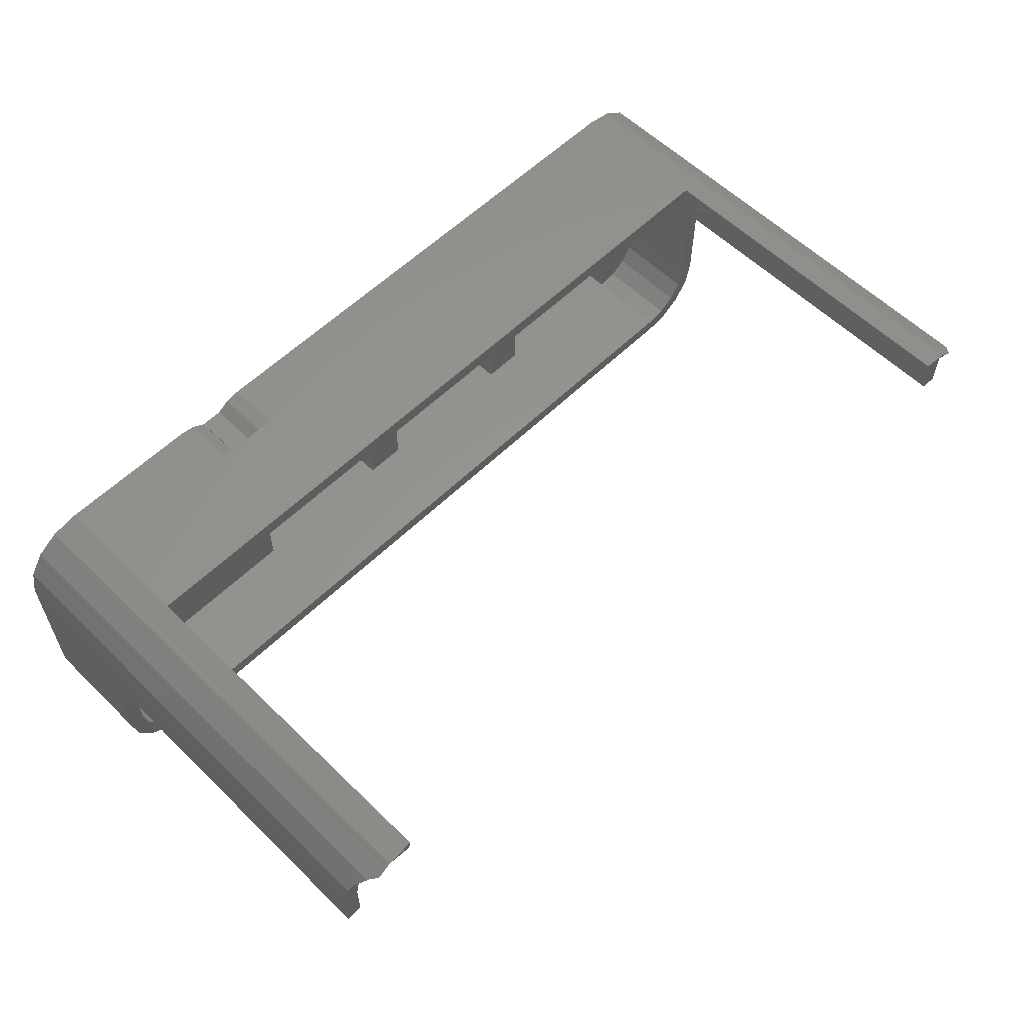
<metadata>
{"format":"stl","ext":"stl","renderer":"f3d","projection":"perspective","resolution":1024,"background":"white","views":[{"elev":58.5,"azim":135.0,"up":"+Y"}]}
</metadata>
<code>
# stl→obj: 448 verts, 727 faces
v -3.25 -1.967 1.954
v -3.25 -1.967 1.96
v -3.256 -2 1.96
v -3.163 -1.837 1.916
v -3.163 -1.837 1.96
v -3.18 -1.862 1.933
v -2.88 -1.72 1.816
v -2.88 -1.72 1.96
v -3.009 -1.746 1.854
v -3.376 -2 1.96
v -3.36 -1.921 1.96
v -3.36 -1.921 1.944
v -3.321 -1.862 1.933
v -3.248 -1.752 1.96
v -3.248 -1.752 1.859
v -3.183 -1.709 1.8
v -3.033 -1.75 1.858
v -3.238 -1.746 1.854
v -3.079 -1.64 1.8
v -2.88 -1.6 1.8
v -2.88 -3.28 5.56
v -3.4 -3.28 5.56
v -3.36 -3.479 5.56
v -3.248 -3.648 5.56
v -3.079 -3.76 5.56
v -2.88 -3.8 5.56
v -2.88 -3.68 5.32
v -3.033 -3.65 5.32
v -2.88 -3.28 5.32
v -3.163 -3.563 5.32
v -3.25 -3.433 5.32
v -3.28 -3.28 5.32
v -2.88 -1.6 5.56
v -3.079 -1.64 5.56
v -2.88 -2.12 5.56
v -3.248 -1.752 5.56
v -3.36 -1.921 5.56
v -3.4 -2.12 5.56
v -2.88 -2.12 5.32
v -3.28 -2.12 5.32
v -3.25 -1.967 5.32
v -3.163 -1.837 5.32
v -3.033 -1.75 5.32
v -2.88 -1.72 5.32
v 3.079 -1.64 1.8
v 2.88 -1.72 1.816
v 2.88 -1.6 1.8
v 3.009 -1.746 1.854
v 3.183 -1.709 1.8
v 3.033 -1.75 1.858
v 3.238 -1.746 1.854
v 3.248 -1.752 1.859
v 3.248 -1.752 1.96
v 3.321 -1.862 1.933
v 3.36 -1.921 1.944
v 3.36 -1.921 1.96
v 3.376 -2 1.96
v 2.88 -1.72 1.96
v 3.18 -1.862 1.933
v 3.163 -1.837 1.96
v 3.163 -1.837 1.916
v 3.256 -2 1.96
v 3.25 -1.967 1.96
v 3.25 -1.967 1.954
v 2.88 -3.8 5.56
v 3.079 -3.76 5.56
v 2.88 -3.28 5.56
v 3.248 -3.648 5.56
v 3.36 -3.479 5.56
v 3.4 -3.28 5.56
v 2.88 -3.28 5.32
v 3.28 -3.28 5.32
v 3.25 -3.433 5.32
v 3.163 -3.563 5.32
v 3.033 -3.65 5.32
v 2.88 -3.68 5.32
v 2.88 -2.12 5.56
v 3.4 -2.12 5.56
v 3.36 -1.921 5.56
v 3.248 -1.752 5.56
v 3.079 -1.64 5.56
v 2.88 -1.6 5.56
v 2.88 -1.72 5.32
v 3.033 -1.75 5.32
v 2.88 -2.12 5.32
v 3.163 -1.837 5.32
v 3.25 -1.967 5.32
v 3.28 -2.12 5.32
v 1.24 -3.8 5.56
v 1.347 -3.779 5.56
v 1.438 -3.718 5.56
v 1.602 -3.718 5.56
v 1.693 -3.779 5.56
v 1.8 -3.8 5.56
v 1.438 -1.682 5.56
v 1.347 -1.621 5.56
v 1.24 -1.6 5.56
v 1.8 -1.6 5.56
v 1.693 -1.621 5.56
v 1.602 -1.682 5.56
v -2.22 -3.78 5.16
v -2.28 -3.78 5.14
v -2.26 -3.78 5.08
v -2.38 -3.78 5.16
v -2.34 -3.78 5.08
v -2.32 -3.78 5.14
v -2.3 -3.78 5.24
v -2.26 -3.78 5.32
v -2.34 -3.78 5.32
v -0.86 -3.78 5.18
v -0.8 -3.78 5.16
v -0.8 -3.78 5.2
v -0.76 -3.78 5.2
v -0.72 -3.78 5.18
v -0.7 -3.78 5.2
v -0.72 -3.78 5
v -0.68 -3.78 5.04
v -0.74 -3.78 5.04
v 0.7 -3.78 5.32
v 0.66 -3.78 5.28
v 0.72 -3.78 5.28
v 0.72 -3.78 5.04
v 0.66 -3.78 5.04
v 0.7 -3.78 5
v -0.84 -3.78 5.32
v -0.8 -3.78 5.3
v -0.82 -3.78 5.32
v 1.98 -3.78 5.04
v 1.92 -3.78 5.04
v 1.96 -3.78 5
v 2.24 -3.78 5.28
v 2.2 -3.78 5.32
v 2.18 -3.78 5.28
v 2.18 -3.78 5.18
v 2.22 -3.78 5.14
v 2.24 -3.78 5.18
v 2.36 -3.78 5.14
v 2.32 -3.78 5.18
v 2.3 -3.78 5.14
v 2.3 -3.78 5.04
v 2.3 -3.78 5
v 2.36 -3.78 5.04
v 2.48 -3.78 5.16
v 2.48 -3.78 5.2
v 2.42 -3.78 5.18
v 2.44 -3.78 5.32
v 2.48 -3.78 5.3
v 2.46 -3.78 5.32
v 2.54 -3.78 5.04
v 2.56 -3.78 5
v 2.6 -3.78 5.04
v 2.52 -3.78 5.2
v 2.56 -3.78 5.18
v 2.58 -3.78 5.2
v 2.54 -3.78 5.16
v 1.92 -3.8 5.04
v 1.92 -3.8 5
v 1.96 -3.8 5
v 2.08 -3.8 5
v 2.06 -3.8 5.04
v 2.04 -3.8 5
v 2.46 -3.8 5.32
v 2.48 -3.8 5.3
v 2.5 -3.8 5.32
v 2.56 -3.8 5
v 2.6 -3.8 5
v 2.6 -3.8 5.04
v 2.58 -3.8 5.3
v 2.6 -3.8 5.32
v 2.56 -3.8 5.32
v 2.2 -3.8 5.32
v 2.12 -3.8 5.32
v 2.18 -3.8 5.28
v 2.34 -3.8 5.28
v 2.32 -3.8 5.18
v 2.36 -3.8 5.14
v 2.6 -3.8 5.14
v 2.58 -3.8 5.2
v 2.56 -3.8 5.18
v 0.82 -3.8 5.28
v 0.84 -3.8 5.32
v 0.82 -3.8 5.32
v 0.82 -3.8 5.04
v 0.82 -3.8 5
v 0.84 -3.8 5
v 0.66 -3.8 5.04
v 0.64 -3.8 5
v 0.7 -3.8 5
v 0.7 -3.8 5.32
v 0.64 -3.8 5.32
v 0.66 -3.8 5.28
v -0.88 -3.8 5.32
v -0.86 -3.8 5.3
v -0.84 -3.8 5.32
v -0.68 -3.8 5.14
v -0.7 -3.8 5.2
v -0.72 -3.8 5.18
v -0.72 -3.8 5.32
v -0.7 -3.8 5.28
v -0.68 -3.8 5.32
v -0.82 -3.8 5.32
v -0.8 -3.8 5.3
v -0.78 -3.8 5.32
v -0.68 -3.8 5
v -0.68 -3.8 5.04
v -0.72 -3.8 5
v -2.28 -3.8 5.14
v -2.3 -3.8 5.24
v -2.32 -3.8 5.14
v -3.28 -3.28 4.68
v -3.28 -2.44 4.68
v -3.4 -2.44 1.96
v -3.4 -2.44 4.68
v -3.4 -2.12 1.96
v -3.4 -3.28 4.68
v -3.28 -2.12 1.96
v -3.28 -2.44 1.96
v -3.033 -1.75 1.96
v -3.079 -1.64 1.96
v -2.88 -1.6 1.96
v -2.88 -1.6 4.44
v -2.88 -1.72 4.44
v -3.36 -3.479 4.68
v -3.248 -3.648 4.68
v -3.079 -3.76 4.68
v -2.88 -3.8 4.68
v -2.88 -3.68 4.68
v -2.88 -3.76 4.68
v -3.064 -3.723 4.68
v -3.033 -3.65 4.68
v -3.219 -3.619 4.68
v -3.163 -3.563 4.68
v -3.323 -3.464 4.68
v -3.25 -3.433 4.68
v -3.36 -3.28 4.68
v 2.88 -1.72 4.44
v 2.88 -1.6 4.44
v 3.4 -2.12 1.96
v 3.28 -2.12 1.96
v 2.88 -1.6 1.96
v 3.079 -1.64 1.96
v 3.033 -1.75 1.96
v 3.28 -2.44 1.96
v 3.28 -2.44 4.68
v 3.4 -3.28 4.68
v 3.4 -2.44 4.68
v 3.4 -2.44 1.96
v 3.28 -3.28 4.68
v 2.88 -3.8 4.68
v 3.079 -3.76 4.68
v 3.248 -3.648 4.68
v 3.36 -3.479 4.68
v 3.36 -3.28 4.68
v 3.323 -3.464 4.68
v 3.25 -3.433 4.68
v 3.219 -3.619 4.68
v 3.163 -3.563 4.68
v 3.064 -3.723 4.68
v 3.033 -3.65 4.68
v 2.88 -3.76 4.68
v 2.88 -3.68 4.68
v -2.88 -3.68 5.56
v -2.88 -2.24 5.32
v -2.88 -2.24 5.56
v -1.68 -3.68 5.56
v -1.68 -3.68 5.32
v -1.68 -2.24 5.56
v -1.68 -2.24 5.32
v -1.36 -3.68 5.56
v -1.36 -3.68 5.32
v -1.36 -2.24 5.32
v -1.36 -2.24 5.56
v -0.16 -3.68 5.56
v -0.16 -3.68 5.32
v -0.16 -2.24 5.56
v -0.16 -2.24 5.32
v 0.16 -3.68 5.56
v 0.16 -3.68 5.32
v 0.16 -2.24 5.32
v 0.16 -2.24 5.56
v 1.36 -3.68 5.56
v 1.36 -3.68 5.32
v 1.36 -2.24 5.56
v 1.36 -2.24 5.32
v 1.68 -3.36 5.56
v 1.68 -3.36 5.32
v 1.68 -2.24 5.32
v 1.68 -2.24 5.56
v 2.88 -3.36 5.56
v 2.88 -3.36 5.32
v 2.88 -2.24 5.56
v 2.88 -2.24 5.32
v 1.24 -3.8 4.76
v 1.347 -3.779 4.76
v 1.438 -3.718 4.76
v 1.602 -3.718 4.76
v 1.693 -3.779 4.76
v 1.8 -3.8 4.76
v 1.438 -1.682 5.16
v 1.347 -1.621 5.16
v 1.24 -1.6 5.16
v 1.8 -1.6 5.16
v 1.693 -1.621 5.16
v 1.602 -1.682 5.16
v 1.8 -2.24 5.56
v 1.8 -1.72 5.56
v 1.24 -1.72 5.56
v 1.24 -2.24 5.56
v 1.602 -3.68 5.56
v 1.438 -3.68 5.56
v 1.8 -3.68 5.56
v 1.598 -3.68 5.56
v 1.598 -3.718 5.56
v 1.442 -3.718 5.56
v 1.442 -3.68 5.56
v 1.24 -3.68 5.56
v 1.438 -1.72 5.56
v 1.602 -1.72 5.56
v 1.598 -1.682 5.56
v 1.598 -1.72 5.56
v 1.442 -1.72 5.56
v 1.442 -1.682 5.56
v 2.88 -3.68 5.56
v 1.24 -3.8 5
v 1.24 -3.8 5.32
v 1.24 -1.6 4.44
v 1.8 -1.6 4.44
v 2.88 -3.8 5
v 2.88 -3.8 5.32
v 1.92 -3.8 5.32
v 1.8 -3.8 5.32
v 1.8 -3.8 5
v -2.44 -3.8 5
v -2.44 -3.8 5.32
v -2.88 -3.8 5.32
v -2.88 -3.8 5
v -0.88 -3.8 5
v -2.16 -3.8 5.32
v -2.16 -3.8 5
v -2.42 -3.78 5
v -2.36 -3.78 5
v -2.24 -3.78 5
v -2.18 -3.78 5
v -0.8 -3.78 5.04
v -0.86 -3.78 5
v -0.8 -3.78 5.28
v -0.86 -3.78 5.3
v -0.76 -3.78 5.28
v -0.78 -3.78 5.32
v -0.68 -3.78 5.14
v -0.74 -3.78 5.16
v 0.82 -3.78 5.32
v 0.82 -3.78 5.28
v 0.82 -3.78 5
v 0.82 -3.78 5.04
v 2.08 -3.78 5
v 2.1 -3.78 5
v 2.12 -3.78 5.04
v 2.06 -3.78 5.04
v 2.34 -3.78 5.28
v 2.34 -3.78 5.32
v 2.42 -3.78 5
v 2.48 -3.78 5.04
v 2.48 -3.78 5.28
v 2.42 -3.78 5.3
v 2.56 -3.78 5.32
v 2.5 -3.78 5.32
v 2.58 -3.78 5.3
v 2.52 -3.78 5.28
v 2.6 -3.78 5.14
v 2.54 -3.78 5.14
v 2.12 -3.8 5.04
v 2.18 -3.8 5.18
v 2.1 -3.8 5
v 2.18 -3.8 5
v 2.18 -3.8 5.04
v 2.42 -3.8 5.04
v 2.36 -3.8 5.04
v 2.3 -3.8 5
v 2.42 -3.8 5
v 2.42 -3.8 5.18
v 2.44 -3.8 5.32
v 2.34 -3.8 5.32
v 2.42 -3.8 5.3
v 2.24 -3.8 5.18
v 2.24 -3.8 5.28
v 2.3 -3.8 5.04
v 2.3 -3.8 5.14
v 2.22 -3.8 5.14
v -0.86 -3.8 5
v -2.42 -3.8 5
v -2.34 -3.8 5.32
v -2.24 -3.8 5
v -2.26 -3.8 5.08
v -2.34 -3.8 5.08
v -2.36 -3.8 5
v -2.26 -3.8 5.32
v -2.18 -3.8 5
v 1.98 -3.8 5.04
v 1.8 -3.72 4.76
v 1.24 -3.72 4.76
v 1.24 -1.68 5.16
v 1.8 -1.68 5.16
v 1.436 -3.718 4.76
v 1.6 -3.718 4.76
v 1.6 -3.718 5.56
v 1.436 -3.718 5.56
v 1.436 -1.682 5.56
v 1.6 -1.682 5.56
v 1.6 -1.682 5.16
v 1.436 -1.682 5.16
v 1.8 -3.8 4.68
v 1.8 -3.68 4.68
v 1.24 -3.8 4.68
v 1.24 -3.68 4.68
v -0.7 -3.78 5.28
v -0.72 -3.78 5.32
v 1.92 -3.78 5.32
v 1.98 -3.78 5.32
v 2.06 -3.78 5.32
v 2.12 -3.78 5.32
v 2.04 -3.78 5
v 2.18 -3.78 5
v 2.18 -3.78 5.04
v 2.06 -3.8 5.32
v 1.98 -3.8 5.32
v 2.48 -3.8 5.2
v 2.52 -3.8 5.2
v 2.52 -3.8 5.28
v 2.48 -3.8 5.28
v 2.48 -3.8 5.04
v 2.54 -3.8 5.04
v 2.54 -3.8 5.16
v 2.48 -3.8 5.16
v 0.72 -3.8 5.04
v 0.72 -3.8 5.28
v -0.76 -3.8 5.2
v -0.76 -3.8 5.28
v -0.8 -3.8 5.28
v -0.8 -3.8 5.2
v -0.74 -3.8 5.04
v -0.74 -3.8 5.16
v -0.8 -3.8 5.16
v -0.8 -3.8 5.04
v -2.38 -3.8 5.16
v -2.22 -3.8 5.16
v -0.86 -3.8 5.18
v 2.54 -3.8 5.14
f 1 2 3
f 4 5 6
f 7 8 9
f 10 11 12
f 13 14 15
f 16 17 18
f 9 17 16
f 19 9 16
f 7 9 19
f 20 7 19
f 21 22 23
f 21 23 24
f 21 24 25
f 21 25 26
f 27 28 29
f 28 30 29
f 30 31 29
f 31 32 29
f 33 34 35
f 34 36 35
f 36 37 35
f 37 38 35
f 39 40 41
f 39 41 42
f 39 42 43
f 39 43 44
f 45 46 47
f 45 48 46
f 49 48 45
f 49 50 48
f 51 50 49
f 52 53 54
f 55 56 57
f 48 58 46
f 59 60 61
f 62 63 64
f 65 66 67
f 66 68 67
f 68 69 67
f 69 70 67
f 71 72 73
f 71 73 74
f 71 74 75
f 71 75 76
f 77 78 79
f 77 79 80
f 77 80 81
f 77 81 82
f 83 84 85
f 84 86 85
f 86 87 85
f 87 88 85
f 89 90 91
f 92 93 94
f 95 96 97
f 98 99 100
f 101 102 103
f 104 105 106
f 107 108 109
f 110 111 112
f 113 114 115
f 116 117 118
f 119 120 121
f 122 123 124
f 125 126 127
f 128 129 130
f 131 132 133
f 134 135 136
f 137 138 139
f 140 141 142
f 143 144 145
f 146 147 148
f 149 150 151
f 152 153 154
f 153 152 155
f 156 157 158
f 159 160 161
f 162 163 164
f 165 166 167
f 168 169 170
f 171 172 173
f 174 175 176
f 177 178 179
f 180 181 182
f 183 184 185
f 186 187 188
f 189 190 191
f 192 193 194
f 195 196 197
f 198 199 200
f 201 202 203
f 204 205 206
f 207 208 209
f 210 211 40
f 210 40 32
f 212 213 38
f 212 38 214
f 22 38 213
f 22 213 215
f 216 40 211
f 216 211 217
f 5 2 1
f 5 1 6
f 218 5 4
f 218 4 17
f 8 218 17
f 8 17 9
f 13 12 11
f 13 11 14
f 18 15 14
f 18 14 219
f 16 18 219
f 16 219 19
f 19 219 220
f 19 220 20
f 3 216 214
f 3 214 10
f 1 3 10
f 1 10 12
f 6 1 12
f 6 12 13
f 4 6 13
f 4 13 15
f 17 4 15
f 17 15 18
f 20 221 222
f 20 222 7
f 22 215 223
f 22 223 23
f 23 223 224
f 23 224 24
f 24 224 225
f 24 225 25
f 25 225 226
f 25 226 26
f 227 228 229
f 227 229 230
f 230 229 231
f 230 231 232
f 232 231 233
f 232 233 234
f 234 233 235
f 234 235 210
f 228 226 225
f 228 225 229
f 229 225 224
f 229 224 231
f 231 224 223
f 231 223 233
f 233 223 215
f 233 215 235
f 27 227 230
f 27 230 28
f 28 230 232
f 28 232 30
f 30 232 234
f 30 234 31
f 31 234 210
f 31 210 32
f 33 220 219
f 33 219 34
f 34 219 14
f 34 14 36
f 36 14 11
f 36 11 37
f 37 11 214
f 37 214 38
f 40 216 2
f 40 2 41
f 41 2 5
f 41 5 42
f 42 5 218
f 42 218 43
f 43 218 8
f 43 8 44
f 21 35 38
f 21 38 22
f 211 210 215
f 211 215 213
f 212 214 216
f 212 216 217
f 212 217 211
f 212 211 213
f 39 29 32
f 39 32 40
f 46 236 237
f 46 237 47
f 51 52 61
f 51 61 50
f 52 54 59
f 52 59 61
f 54 55 64
f 54 64 59
f 55 57 62
f 55 62 64
f 57 238 239
f 57 239 62
f 47 240 241
f 47 241 45
f 45 241 51
f 45 51 49
f 241 53 52
f 241 52 51
f 53 56 55
f 53 55 54
f 48 50 242
f 48 242 58
f 50 61 60
f 50 60 242
f 59 64 63
f 59 63 60
f 243 244 88
f 243 88 239
f 245 246 78
f 245 78 70
f 238 78 246
f 238 246 247
f 72 88 244
f 72 244 248
f 65 249 250
f 65 250 66
f 66 250 251
f 66 251 68
f 68 251 252
f 68 252 69
f 69 252 245
f 69 245 70
f 248 253 254
f 248 254 255
f 255 254 256
f 255 256 257
f 257 256 258
f 257 258 259
f 259 258 260
f 259 260 261
f 253 245 252
f 253 252 254
f 254 252 251
f 254 251 256
f 256 251 250
f 256 250 258
f 258 250 249
f 258 249 260
f 72 248 255
f 72 255 73
f 73 255 257
f 73 257 74
f 74 257 259
f 74 259 75
f 75 259 261
f 75 261 76
f 78 238 56
f 78 56 79
f 79 56 53
f 79 53 80
f 80 53 241
f 80 241 81
f 81 241 240
f 81 240 82
f 83 58 242
f 83 242 84
f 84 242 60
f 84 60 86
f 86 60 63
f 86 63 87
f 87 63 239
f 87 239 88
f 70 78 77
f 70 77 67
f 246 245 248
f 246 248 244
f 243 239 238
f 243 238 247
f 246 244 243
f 246 243 247
f 88 72 71
f 88 71 85
f 262 27 263
f 262 263 264
f 265 266 27
f 265 27 262
f 267 268 266
f 267 266 265
f 264 263 268
f 264 268 267
f 269 270 271
f 269 271 272
f 273 274 270
f 273 270 269
f 275 276 274
f 275 274 273
f 272 271 276
f 272 276 275
f 277 278 279
f 277 279 280
f 281 282 278
f 281 278 277
f 283 284 282
f 283 282 281
f 280 279 284
f 280 284 283
f 285 286 287
f 285 287 288
f 289 290 286
f 289 286 285
f 291 292 290
f 291 290 289
f 288 287 292
f 288 292 291
f 89 293 294
f 89 294 90
f 90 294 295
f 90 295 91
f 92 296 297
f 92 297 93
f 93 297 298
f 93 298 94
f 95 299 300
f 95 300 96
f 96 300 301
f 96 301 97
f 98 302 303
f 98 303 99
f 99 303 304
f 99 304 100
f 269 272 267
f 269 267 265
f 277 280 275
f 277 275 273
f 285 288 283
f 285 283 281
f 305 306 307
f 305 307 308
f 92 309 310
f 92 310 91
f 94 311 312
f 94 312 313
f 314 315 316
f 314 316 89
f 95 317 318
f 95 318 100
f 319 320 306
f 319 306 98
f 97 307 321
f 97 321 322
f 281 323 289
f 281 289 285
f 266 268 271
f 266 271 270
f 274 276 279
f 274 279 278
f 282 284 287
f 282 287 286
f 286 290 76
f 286 76 282
f 324 325 181
f 324 181 185
f 326 301 302
f 326 302 327
f 328 329 169
f 328 169 166
f 157 330 331
f 157 331 332
f 333 334 335
f 333 335 336
f 187 190 200
f 187 200 204
f 337 192 338
f 337 338 339
f 340 341 105
f 340 105 104
f 109 104 106
f 109 106 107
f 101 108 107
f 101 107 102
f 101 103 342
f 101 342 343
f 106 105 103
f 106 103 102
f 118 344 345
f 118 345 116
f 344 111 110
f 344 110 345
f 112 346 347
f 112 347 110
f 126 125 347
f 126 347 346
f 348 349 126
f 348 126 346
f 117 350 351
f 117 351 118
f 351 350 114
f 351 114 113
f 112 111 351
f 112 351 113
f 352 119 121
f 352 121 353
f 122 124 354
f 122 354 355
f 356 357 358
f 356 358 359
f 131 360 361
f 131 361 132
f 145 362 363
f 145 363 143
f 150 149 363
f 150 363 362
f 145 144 364
f 145 364 365
f 147 146 365
f 147 365 364
f 366 367 147
f 366 147 368
f 368 147 364
f 368 364 369
f 369 152 154
f 369 154 368
f 370 153 155
f 370 155 371
f 143 155 152
f 143 152 144
f 173 172 372
f 173 372 373
f 372 374 375
f 372 375 376
f 377 378 379
f 377 379 380
f 377 381 176
f 377 176 378
f 382 383 174
f 382 174 384
f 176 381 384
f 176 384 174
f 385 175 174
f 385 174 386
f 387 388 389
f 387 389 376
f 373 372 376
f 373 376 389
f 169 168 178
f 169 178 177
f 185 181 180
f 185 180 183
f 187 186 191
f 187 191 190
f 192 337 390
f 192 390 193
f 199 196 195
f 199 195 200
f 334 333 391
f 334 391 392
f 393 394 395
f 393 395 396
f 397 398 339
f 397 339 338
f 128 359 160
f 128 160 399
f 160 159 356
f 160 356 359
f 400 401 293
f 400 293 298
f 402 403 302
f 402 302 301
f 89 316 262
f 89 262 26
f 89 26 335
f 89 335 325
f 65 323 311
f 65 311 94
f 65 94 331
f 65 331 329
f 292 263 44
f 292 44 83
f 33 264 308
f 33 308 97
f 33 97 326
f 33 326 221
f 98 305 291
f 98 291 82
f 98 82 237
f 98 237 327
f 27 76 261
f 27 261 227
f 404 405 406
f 404 406 407
f 408 409 410
f 408 410 411
f 412 413 261
f 412 261 249
f 412 249 328
f 412 328 332
f 414 415 413
f 414 413 412
f 414 412 298
f 414 298 293
f 226 227 415
f 226 415 414
f 226 414 324
f 226 324 336
f 222 221 237
f 222 237 236
f 222 236 83
f 222 83 44
f 349 348 416
f 349 416 417
f 416 348 113
f 416 113 115
f 123 122 121
f 123 121 120
f 418 129 128
f 418 128 419
f 420 359 358
f 420 358 421
f 359 128 130
f 359 130 422
f 131 133 134
f 131 134 136
f 139 138 136
f 139 136 135
f 140 142 137
f 140 137 139
f 423 141 140
f 423 140 424
f 370 371 149
f 370 149 151
f 160 425 426
f 160 426 399
f 427 428 429
f 427 429 430
f 431 432 433
f 431 433 434
f 435 183 180
f 435 180 436
f 437 438 439
f 437 439 440
f 441 442 443
f 441 443 444
f 340 391 396
f 340 396 341
f 105 341 396
f 105 396 395
f 104 445 391
f 104 391 340
f 392 445 104
f 392 104 109
f 106 209 208
f 106 208 107
f 108 101 446
f 108 446 397
f 102 107 208
f 102 208 207
f 103 394 393
f 103 393 342
f 343 342 393
f 343 393 398
f 343 398 446
f 343 446 101
f 105 395 394
f 105 394 103
f 102 207 209
f 102 209 106
f 108 397 392
f 108 392 109
f 118 441 444
f 118 444 344
f 345 390 206
f 345 206 116
f 344 444 443
f 344 443 111
f 110 447 390
f 110 390 345
f 112 440 439
f 112 439 346
f 193 447 110
f 193 110 347
f 194 193 347
f 194 347 125
f 349 203 202
f 349 202 126
f 346 439 438
f 346 438 348
f 203 349 417
f 203 417 198
f 198 417 416
f 198 416 199
f 348 438 437
f 348 437 113
f 199 416 115
f 199 115 196
f 197 196 115
f 197 115 114
f 117 116 206
f 117 206 205
f 350 117 205
f 350 205 195
f 442 441 118
f 442 118 351
f 350 195 197
f 350 197 114
f 443 442 351
f 443 351 111
f 437 440 112
f 437 112 113
f 352 182 189
f 352 189 119
f 121 436 180
f 121 180 353
f 353 180 182
f 353 182 352
f 120 119 189
f 120 189 191
f 436 121 122
f 436 122 435
f 123 120 191
f 123 191 186
f 124 188 184
f 124 184 354
f 355 354 184
f 355 184 183
f 183 435 122
f 183 122 355
f 123 186 188
f 123 188 124
f 127 126 202
f 127 202 201
f 127 201 194
f 127 194 125
f 330 418 419
f 330 419 426
f 129 418 330
f 129 330 156
f 426 419 128
f 426 128 399
f 425 160 359
f 425 359 420
f 172 421 358
f 172 358 372
f 420 421 172
f 420 172 425
f 356 159 374
f 356 374 357
f 357 374 372
f 357 372 358
f 161 422 130
f 161 130 158
f 359 422 161
f 359 161 160
f 129 156 158
f 129 158 130
f 131 386 174
f 131 174 360
f 361 360 174
f 361 174 383
f 132 361 383
f 132 383 171
f 373 134 133
f 373 133 173
f 386 131 136
f 386 136 385
f 132 171 173
f 132 173 133
f 135 134 373
f 135 373 389
f 385 136 138
f 385 138 175
f 139 135 389
f 139 389 388
f 176 137 142
f 176 142 378
f 140 139 388
f 140 388 387
f 379 141 423
f 379 423 375
f 424 140 387
f 424 387 376
f 423 424 376
f 423 376 375
f 137 176 175
f 137 175 138
f 141 379 378
f 141 378 142
f 362 145 381
f 362 381 380
f 363 431 434
f 363 434 143
f 432 431 363
f 432 363 149
f 150 362 380
f 150 380 165
f 144 427 430
f 144 430 364
f 384 381 145
f 384 145 365
f 382 384 365
f 382 365 146
f 147 163 162
f 147 162 148
f 148 162 382
f 148 382 146
f 366 170 164
f 366 164 367
f 367 164 163
f 367 163 147
f 168 170 366
f 168 366 368
f 364 430 429
f 364 429 369
f 369 429 428
f 369 428 152
f 178 168 368
f 178 368 154
f 151 150 165
f 151 165 167
f 149 371 448
f 149 448 432
f 370 151 167
f 370 167 177
f 153 370 177
f 153 177 179
f 433 448 371
f 433 371 155
f 434 433 155
f 434 155 143
f 428 427 144
f 428 144 152
f 153 179 178
f 153 178 154

</code>
